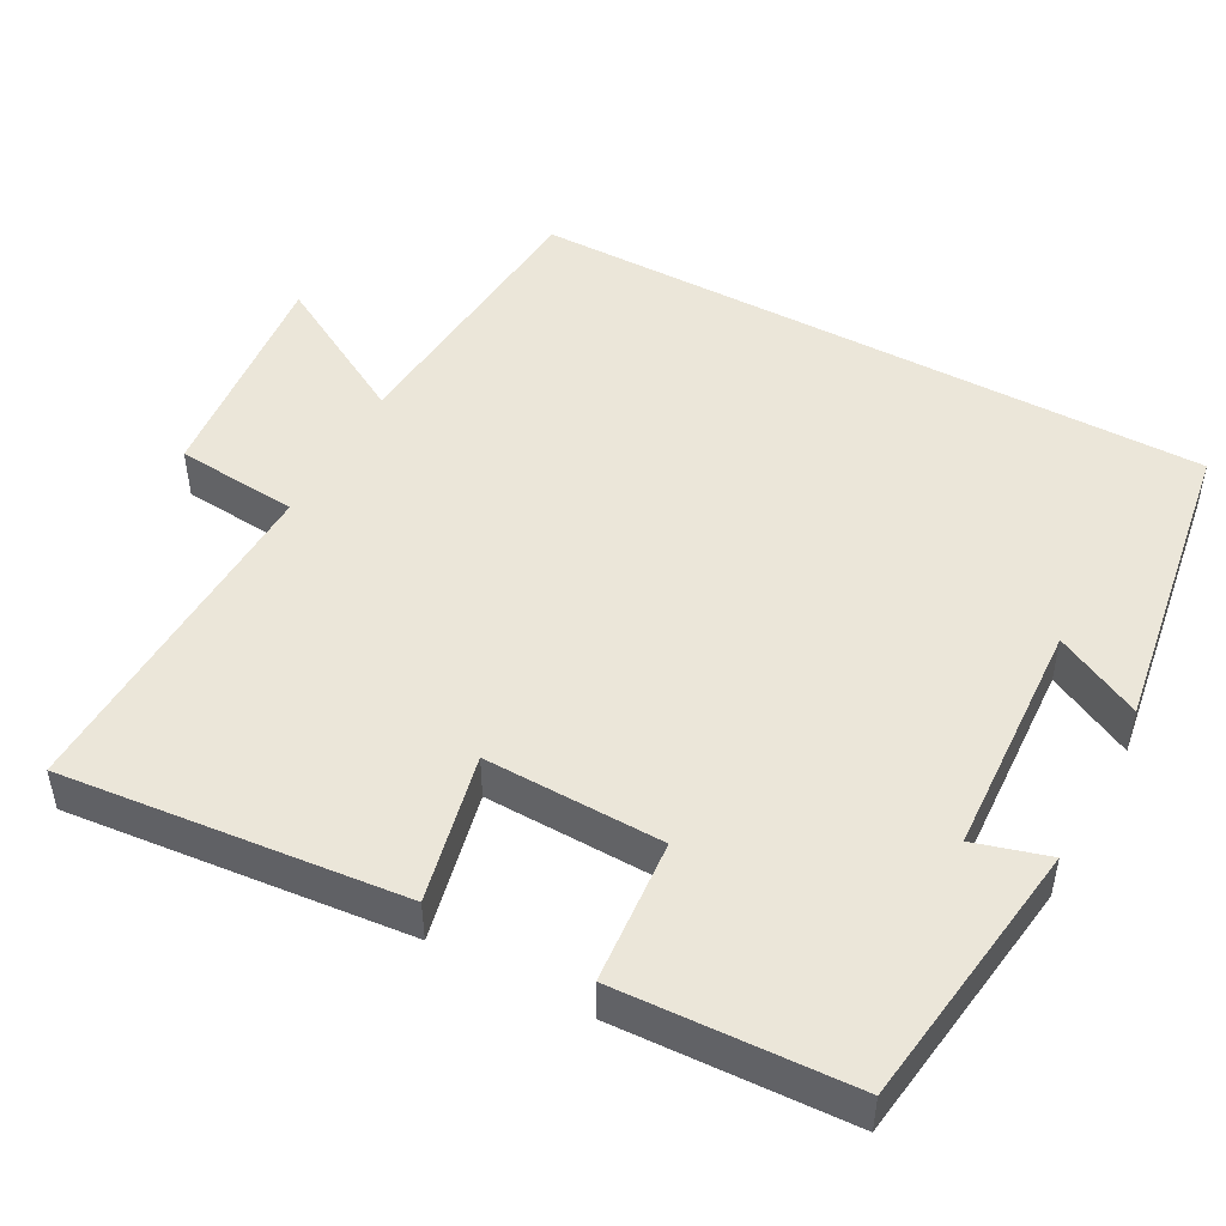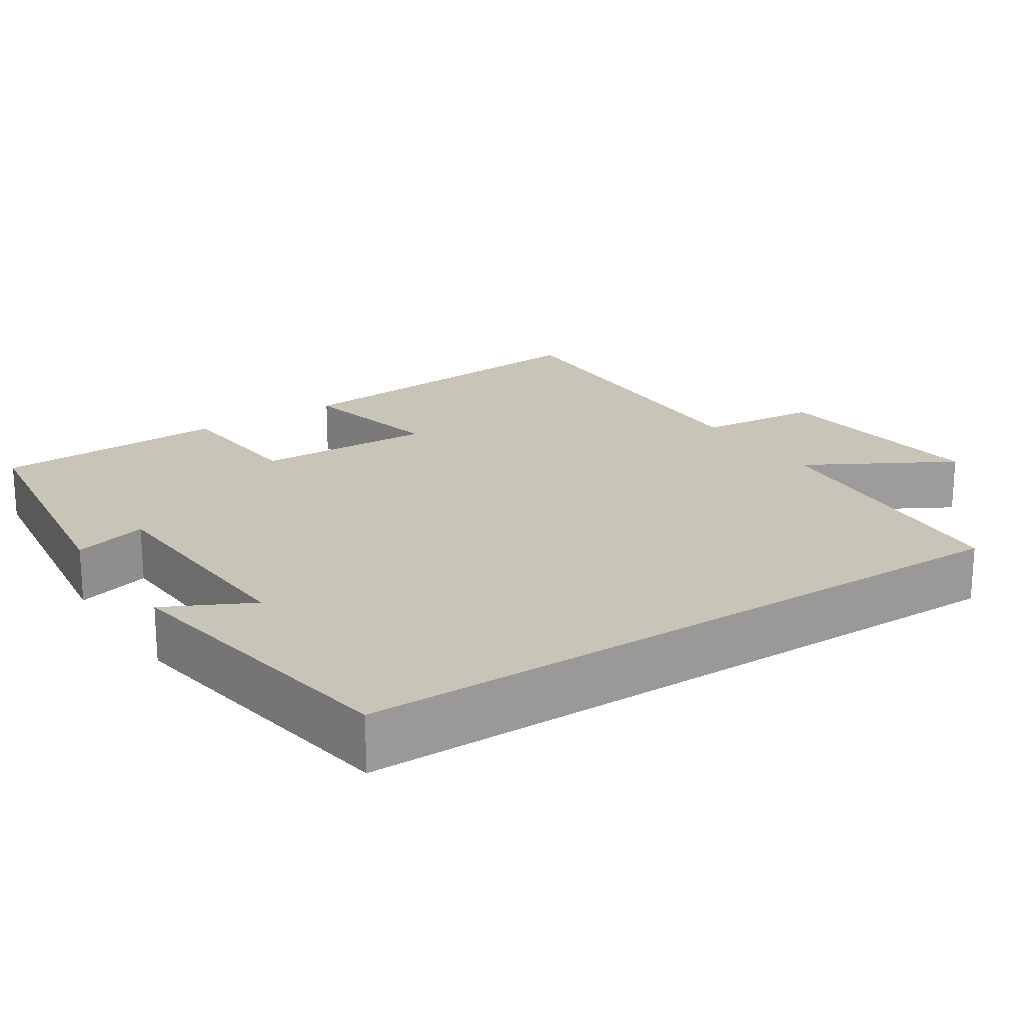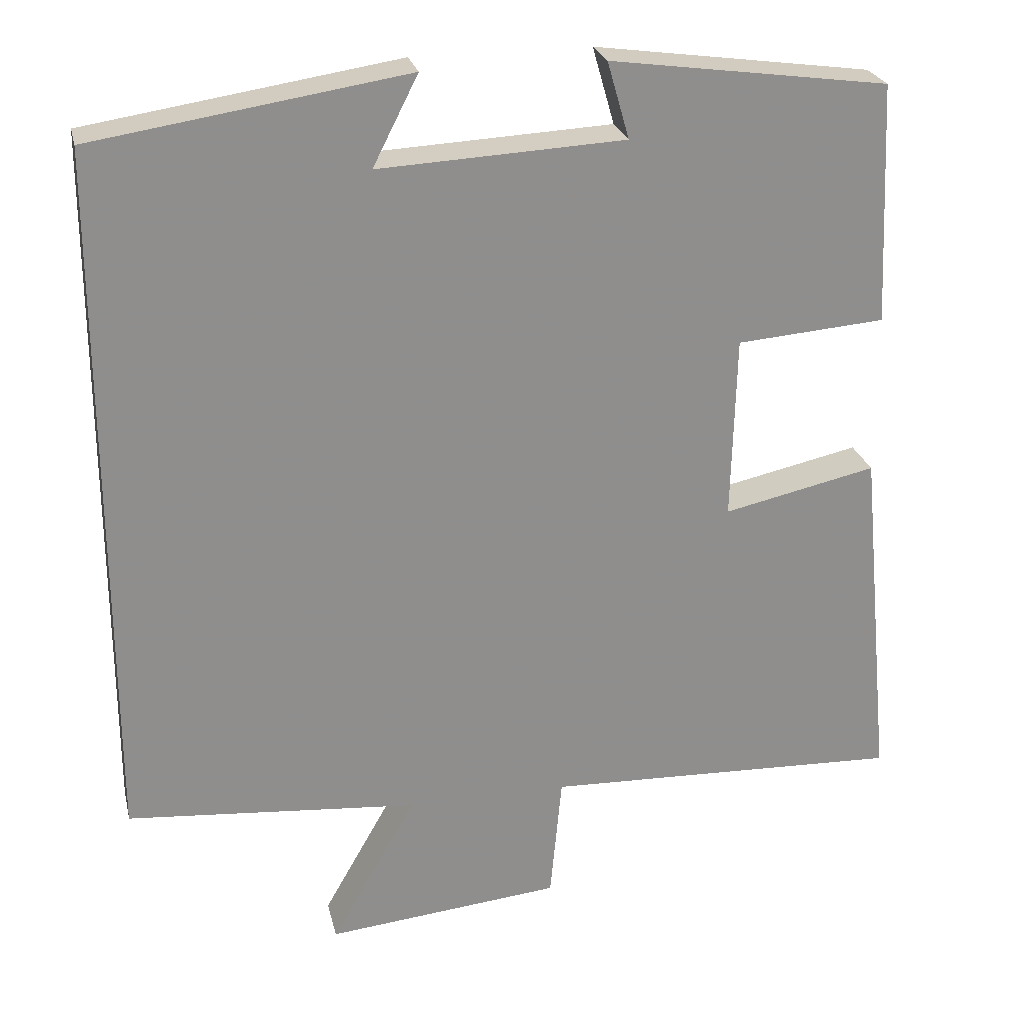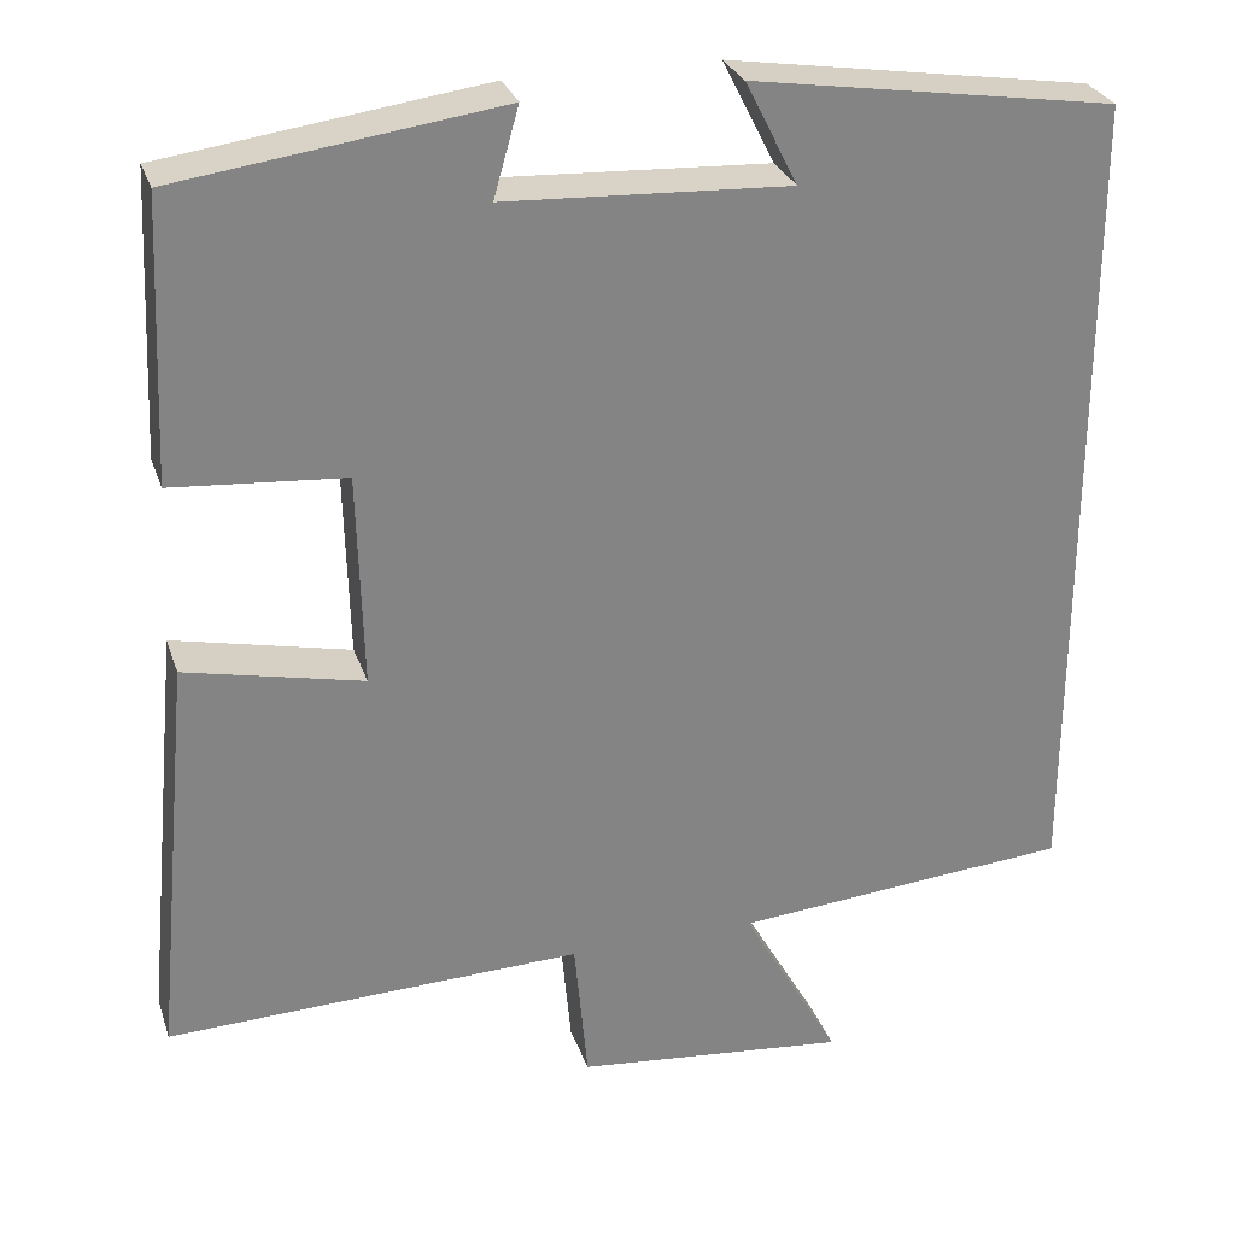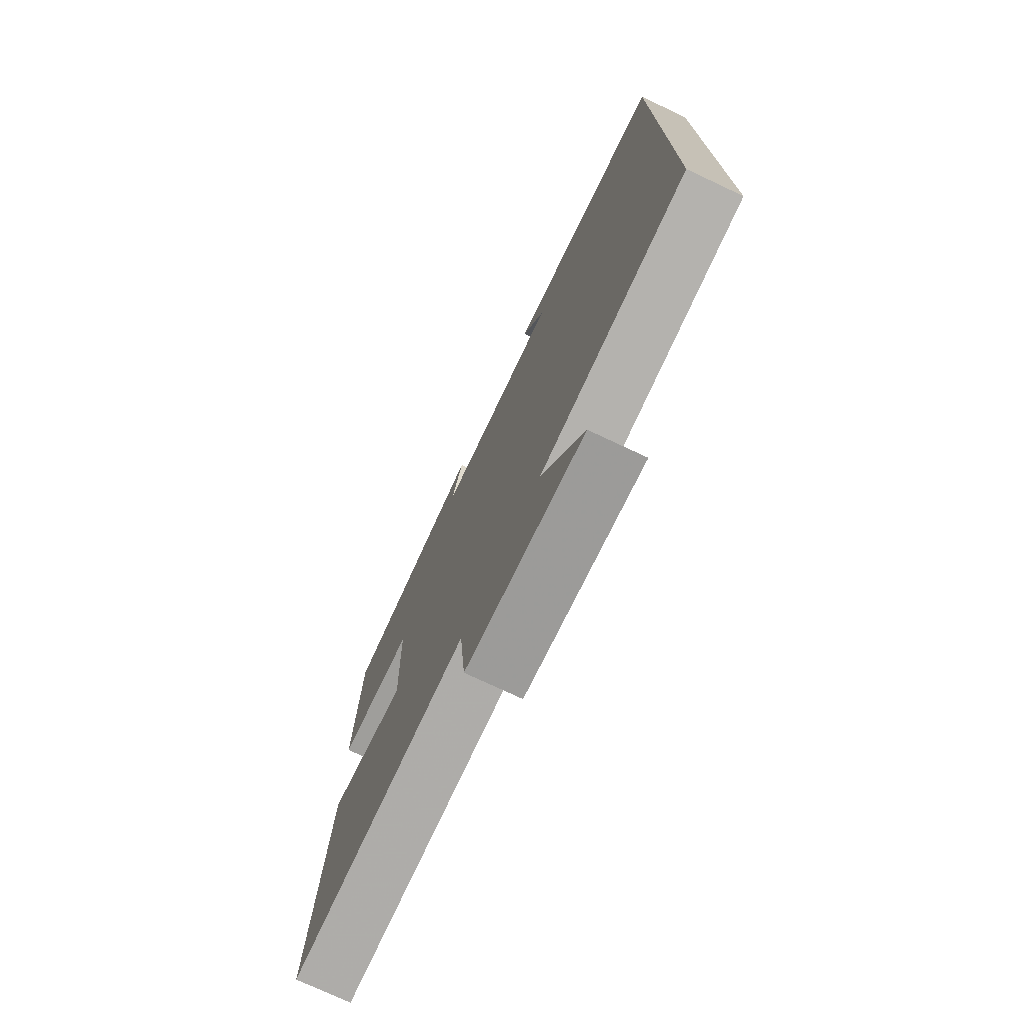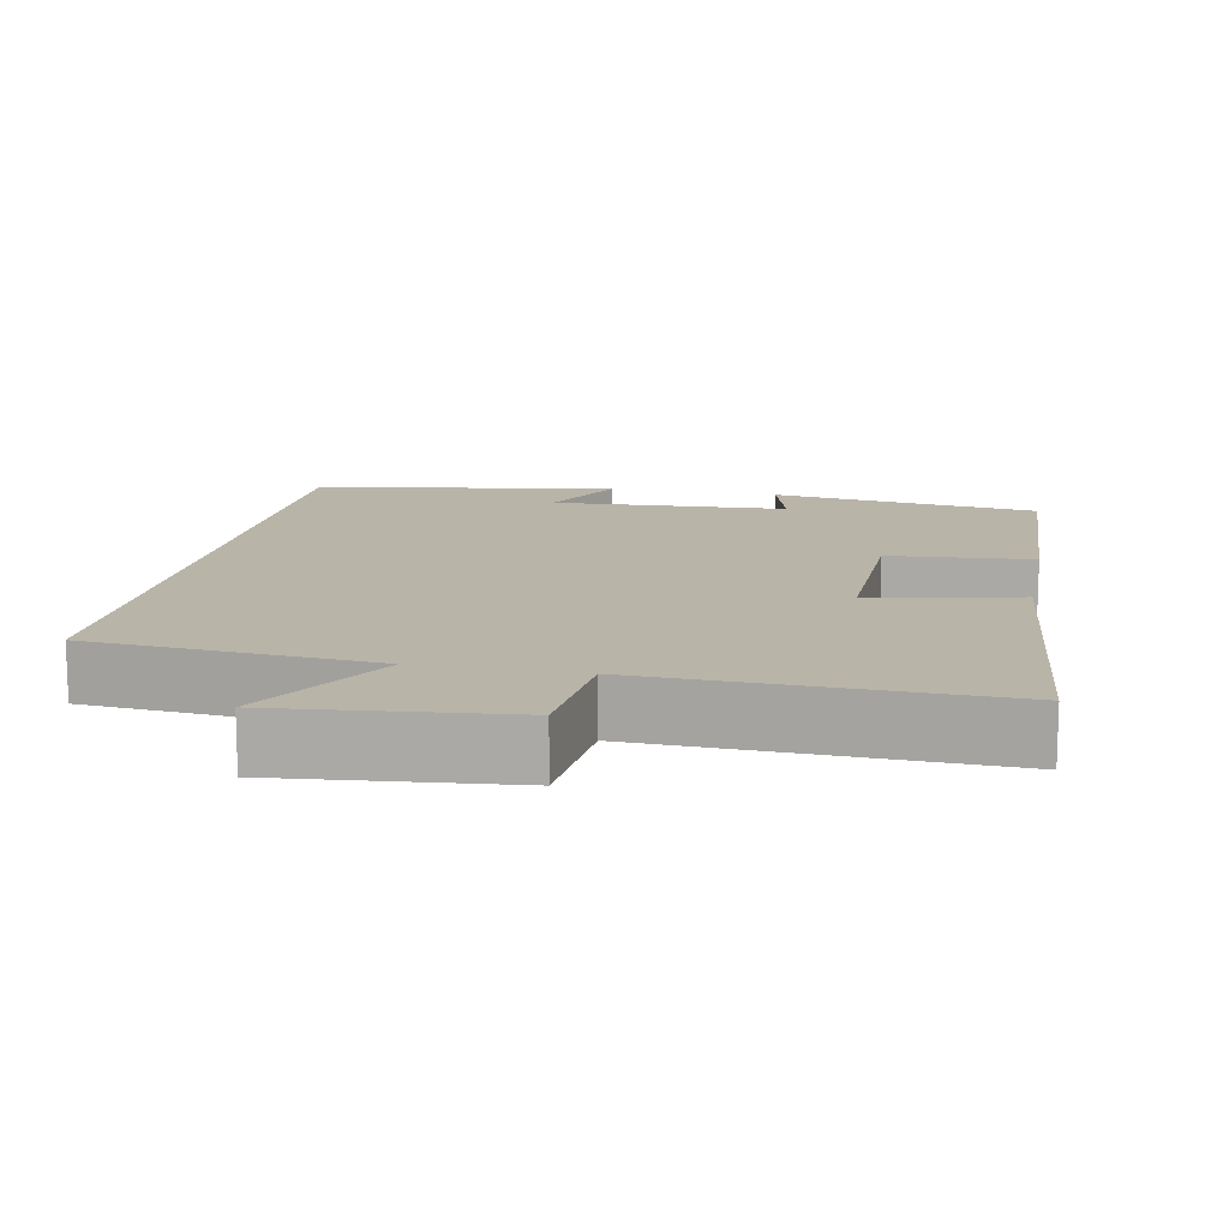
<metadata>
{"format":"obj","ext":"obj","renderer":"f3d","projection":"perspective","resolution":1024,"background":"white","views":[{"elev":48.4,"azim":-61.7,"up":"+Y"},{"elev":20.2,"azim":56.6,"up":"+Y"},{"elev":25.1,"azim":167.1,"up":"+Z"},{"elev":28.5,"azim":-16.8,"up":"+Z"},{"elev":-75.1,"azim":64.8,"up":"+Z"},{"elev":13.3,"azim":-169.0,"up":"+Y"}]}
</metadata>
<code>
v 0.5 0.07 0.438
v 0.5 0.07 -0.468
v 0.125 0.07 -0.5
v 0.234 0.07 -0.692
v -0.068 0.07 -0.662
v -0.083 0.07 -0.5
v -0.543 0.07 -0.516
v -0.5 0.07 -0.066
v -0.304 0.07 -0.109
v -0.31 0.07 0.127
v -0.5 0.07 0.142
v -0.486 0.07 0.451
v -0.13 0.07 0.5
v -0.158 0.07 0.402
v 0.156 0.07 0.386
v 0.098 0.07 0.5
v 0.5 0 0.438
v 0.5 0 -0.468
v 0.125 0 -0.5
v 0.234 0 -0.692
v -0.068 0 -0.662
v -0.083 0 -0.5
v -0.543 0 -0.516
v -0.5 0 -0.066
v -0.304 0 -0.109
v -0.31 0 0.127
v -0.5 0 0.142
v -0.486 0 0.451
v -0.13 0 0.5
v -0.158 0 0.402
v 0.156 0 0.386
v 0.098 0 0.5
f 15 16 1
f 11 12 13 14
f 10 11 14 15
f 9 10 15 1
f 6 7 8 9
f 3 4 5 6
f 3 6 9
f 1 2 3 9
f 17 32 31
f 30 29 28 27
f 31 30 27 26
f 17 31 26 25
f 25 24 23 22
f 22 21 20 19
f 25 22 19
f 25 19 18 17
f 1 17 18 2
f 2 18 19 3
f 3 19 20 4
f 4 20 21 5
f 5 21 22 6
f 6 22 23 7
f 7 23 24 8
f 8 24 25 9
f 9 25 26 10
f 10 26 27 11
f 11 27 28 12
f 12 28 29 13
f 13 29 30 14
f 14 30 31 15
f 15 31 32 16
f 16 32 17 1

</code>
